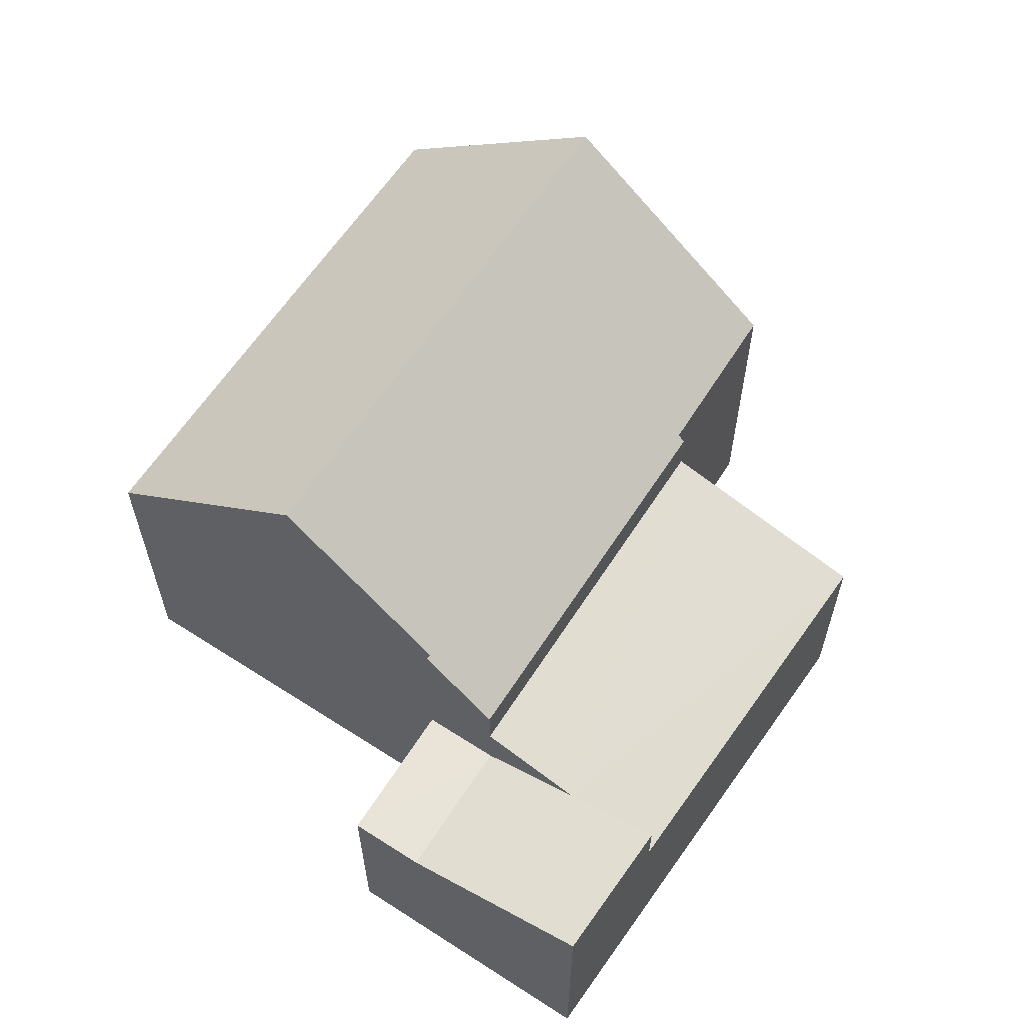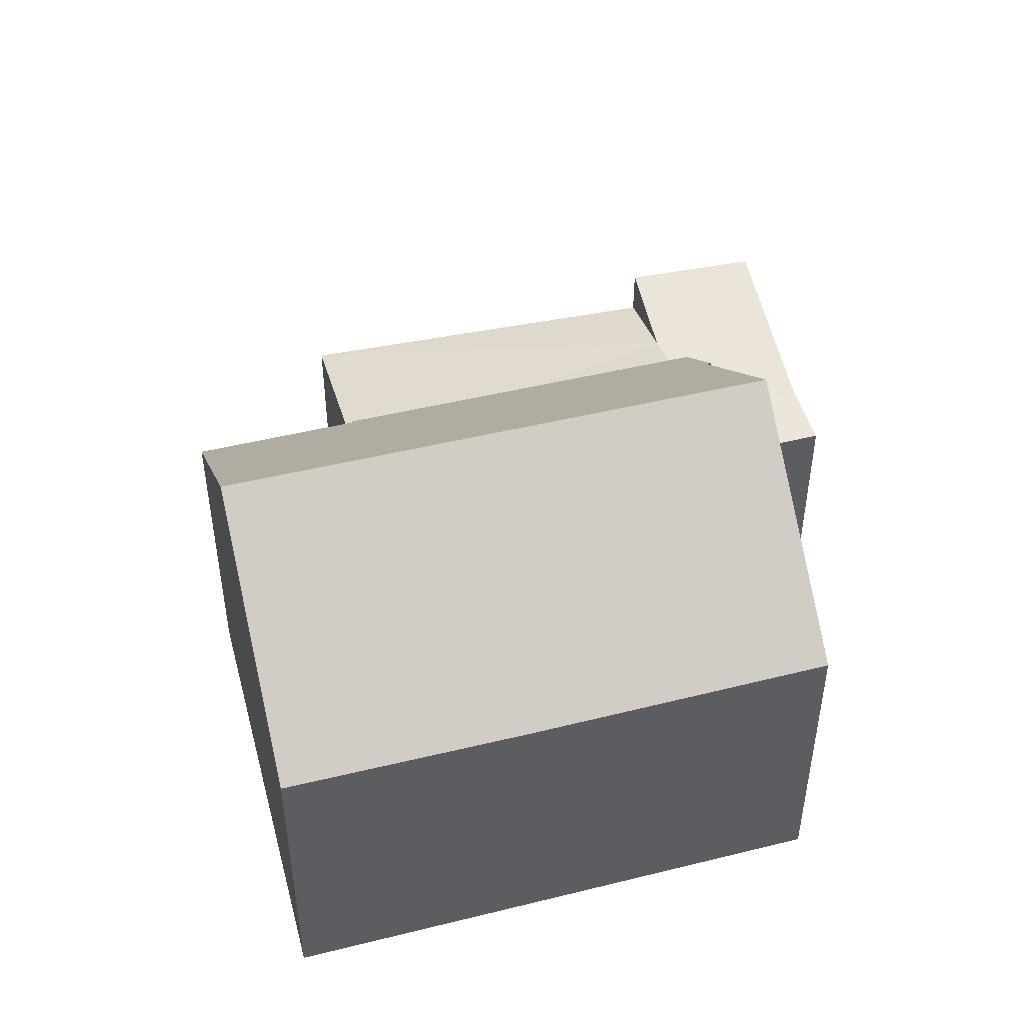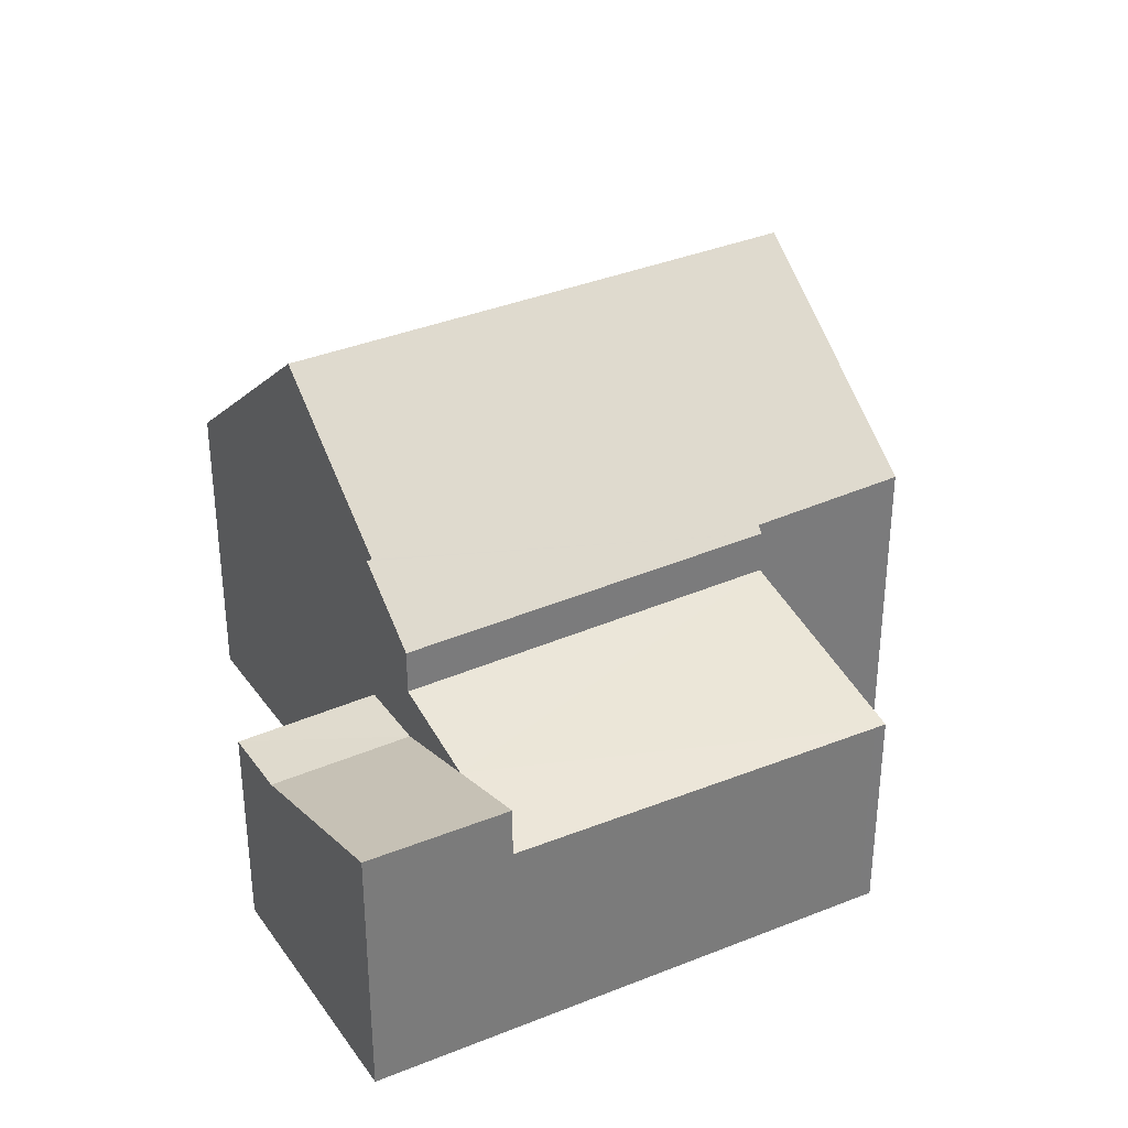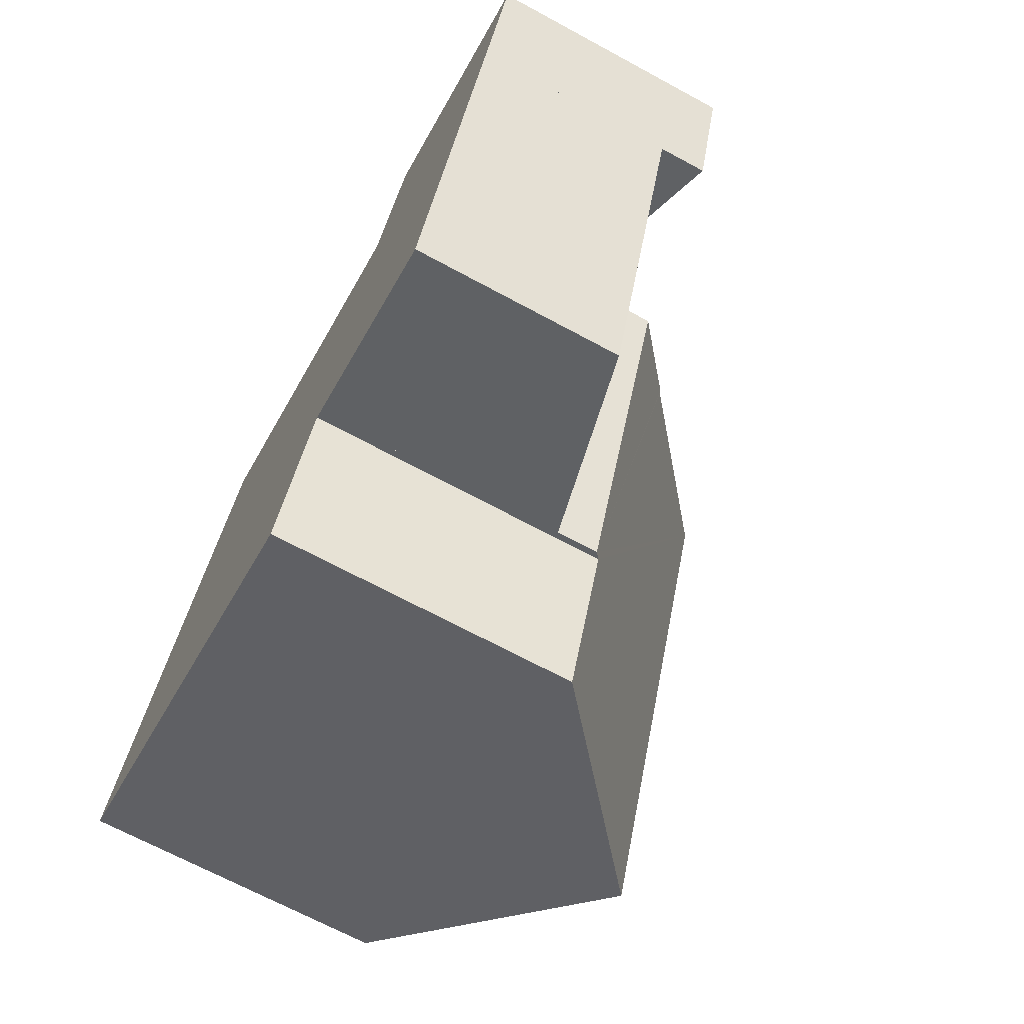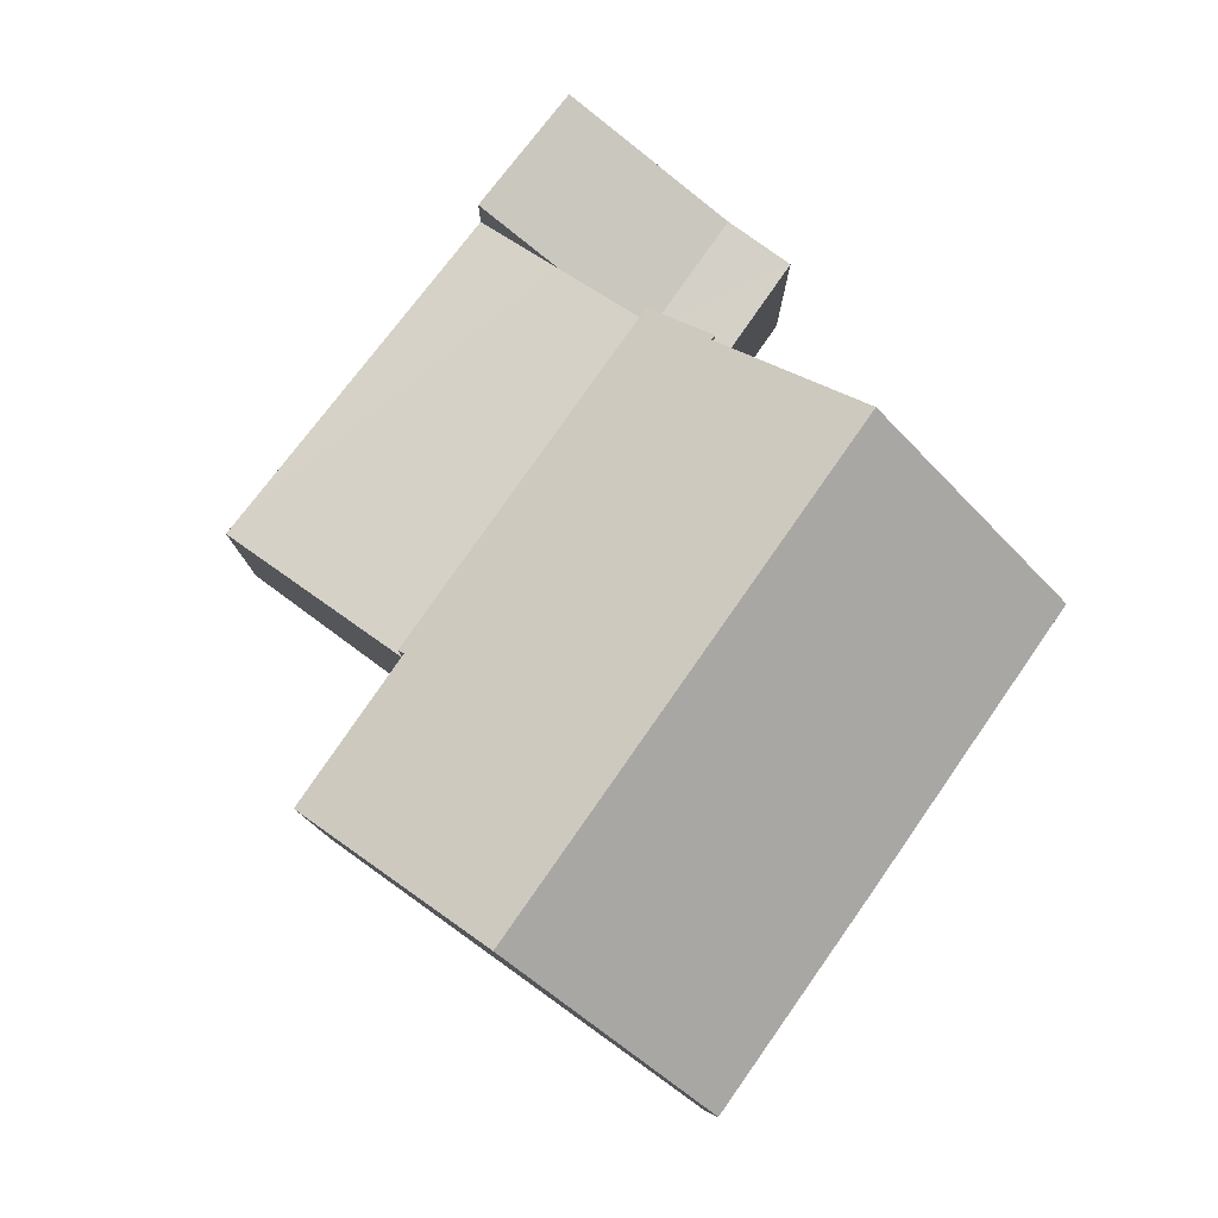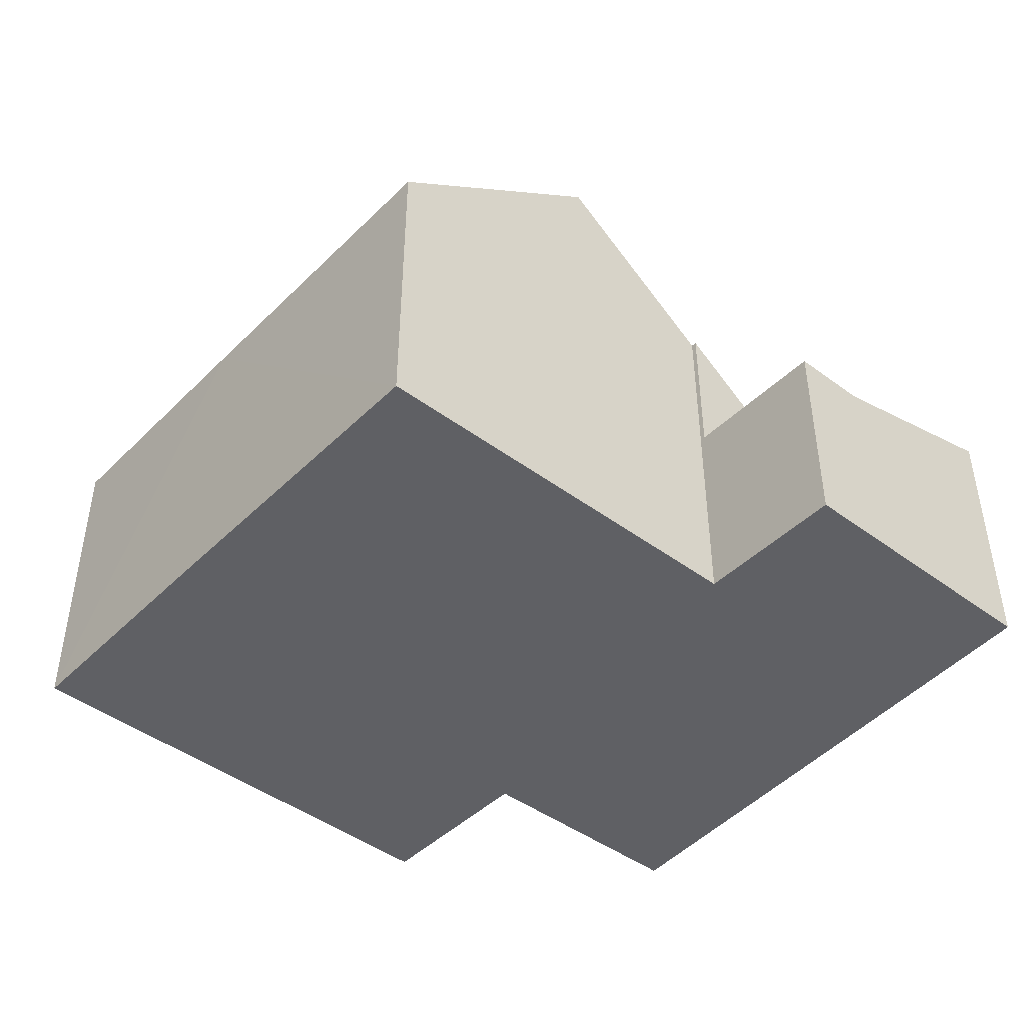
<metadata>
{"format":"obj","ext":"obj","renderer":"f3d","projection":"perspective","resolution":1024,"background":"white","views":[{"elev":60.8,"azim":53.8,"up":"+Y"},{"elev":47.0,"azim":-84.3,"up":"+Y"},{"elev":33.3,"azim":80.3,"up":"+Y"},{"elev":-68.8,"azim":61.6,"up":"+Z"},{"elev":79.7,"azim":-123.7,"up":"+Y"},{"elev":-45.0,"azim":-20.2,"up":"+Y"}]}
</metadata>
<code>
v  5.38 9.381 1.368
v  3.92 5.91 10.03
v  8.14 9.381 8.459
v  1.725 5.89 4.467
v  1.146 5.893 2.968
v  4.226 9.381 -1.597
v  3.38 8.684 -1.277
v  0 5.9 3.613e-16
v  9.753 5.813 -0.162
v  11.16 6.929 7.439
v  12.52 5.813 6.932
v  11.12 6.93 7.346
v  9.622 5.921 -0.114
v  9.58 5.921 -0.22
v  8.395 5.947 -3.173
v  0 0 0
v  3.92 -6.144e-16 10.03
v  1.146 -1.817e-16 2.968
v  1.725 -2.735e-16 4.467
v  11.12 -4.498e-16 7.346
v  11.16 -4.555e-16 7.439
v  8.14 -5.18e-16 8.459
v  12.52 -4.245e-16 6.932
v  9.753 9.92e-18 -0.162
v  9.622 6.98e-18 -0.114
v  8.395 1.943e-16 -3.173
v  9.58 1.347e-17 -0.22
v  4.226 9.779e-17 -1.597
v  3.38 7.819e-17 -1.277
v  13.51 3.998 9.484
v  14.35 4.486 6.247
v  12.52 3.982 6.932
v  16.96 4.947 8.191
v  16.08 4.963 5.6
v  12.17 3.99 9.987
v  11.16 3.99 7.439
v  16.96 -5.016e-16 8.191
v  13.51 -5.807e-16 9.484
v  12.17 -6.115e-16 9.987
v  16.08 -3.429e-16 5.6
v  14.35 -3.825e-16 6.247
v  16.08 4.019 5.6
v  13.73 4.019 -1.366
v  9.781 4.973 -0.172
v  13.66 4.018 -1.587
v  12.52 4.98 6.932
v  9.753 4.98 -0.162
v  13.73 8.364e-17 -1.366
v  13.66 9.718e-17 -1.587
v  9.781 1.053e-17 -0.172
g defaultobject
f 1 2 3
f 2 1 4
f 4 1 5
f 5 1 6
f 5 6 7
f 5 7 8
f 9 10 11
f 10 9 12
f 12 9 3
f 3 9 13
f 3 13 1
f 1 13 14
f 1 14 15
f 1 15 6
f 16 5 8
f 5 16 4
f 4 17 2
f 17 4 16
f 17 16 18
f 17 18 19
f 20 10 12
f 10 20 21
f 2 12 3
f 12 2 17
f 12 17 20
f 20 17 22
f 21 11 10
f 11 21 23
f 23 9 11
f 9 23 24
f 25 14 13
f 14 25 15
f 15 25 26
f 26 25 27
f 9 25 13
f 25 9 24
f 26 6 15
f 6 26 7
f 7 26 8
f 8 26 28
f 8 28 29
f 8 29 16
f 21 24 23
f 24 21 20
f 24 20 22
f 24 22 17
f 24 17 19
f 24 19 25
f 25 19 27
f 27 19 26
f 26 19 28
f 28 19 18
f 28 18 29
f 29 18 16
f 30 31 32
f 31 30 33
f 31 33 34
f 35 32 36
f 32 35 30
f 30 37 33
f 37 30 35
f 37 35 38
f 38 35 39
f 33 40 34
f 40 33 37
f 40 31 34
f 31 40 32
f 32 40 36
f 36 40 41
f 36 41 23
f 36 23 21
f 21 35 36
f 35 21 39
f 38 40 37
f 40 38 39
f 40 39 41
f 41 39 21
f 41 21 23
f 31 42 43
f 44 43 45
f 43 44 31
f 46 44 47
f 44 46 31
f 23 31 46
f 31 23 42
f 42 23 40
f 40 23 41
f 40 43 42
f 43 40 48
f 43 48 45
f 45 48 49
f 49 44 45
f 44 49 47
f 47 49 24
f 24 49 50
f 24 46 47
f 46 24 23
f 41 48 40
f 48 41 23
f 48 23 24
f 48 24 50
f 48 50 49

</code>
